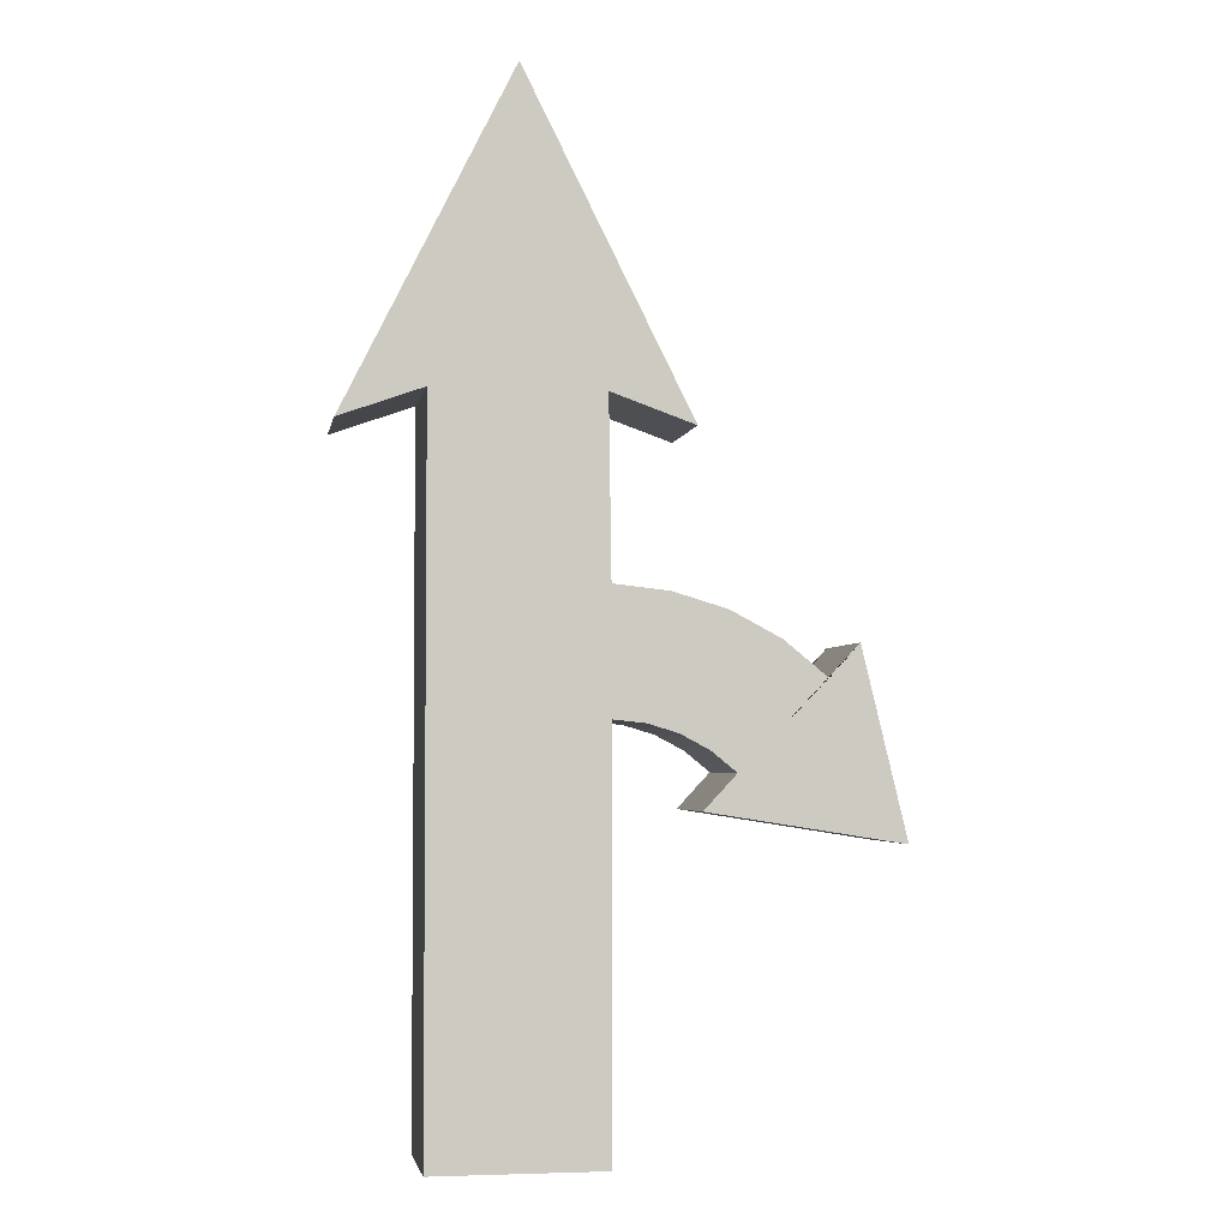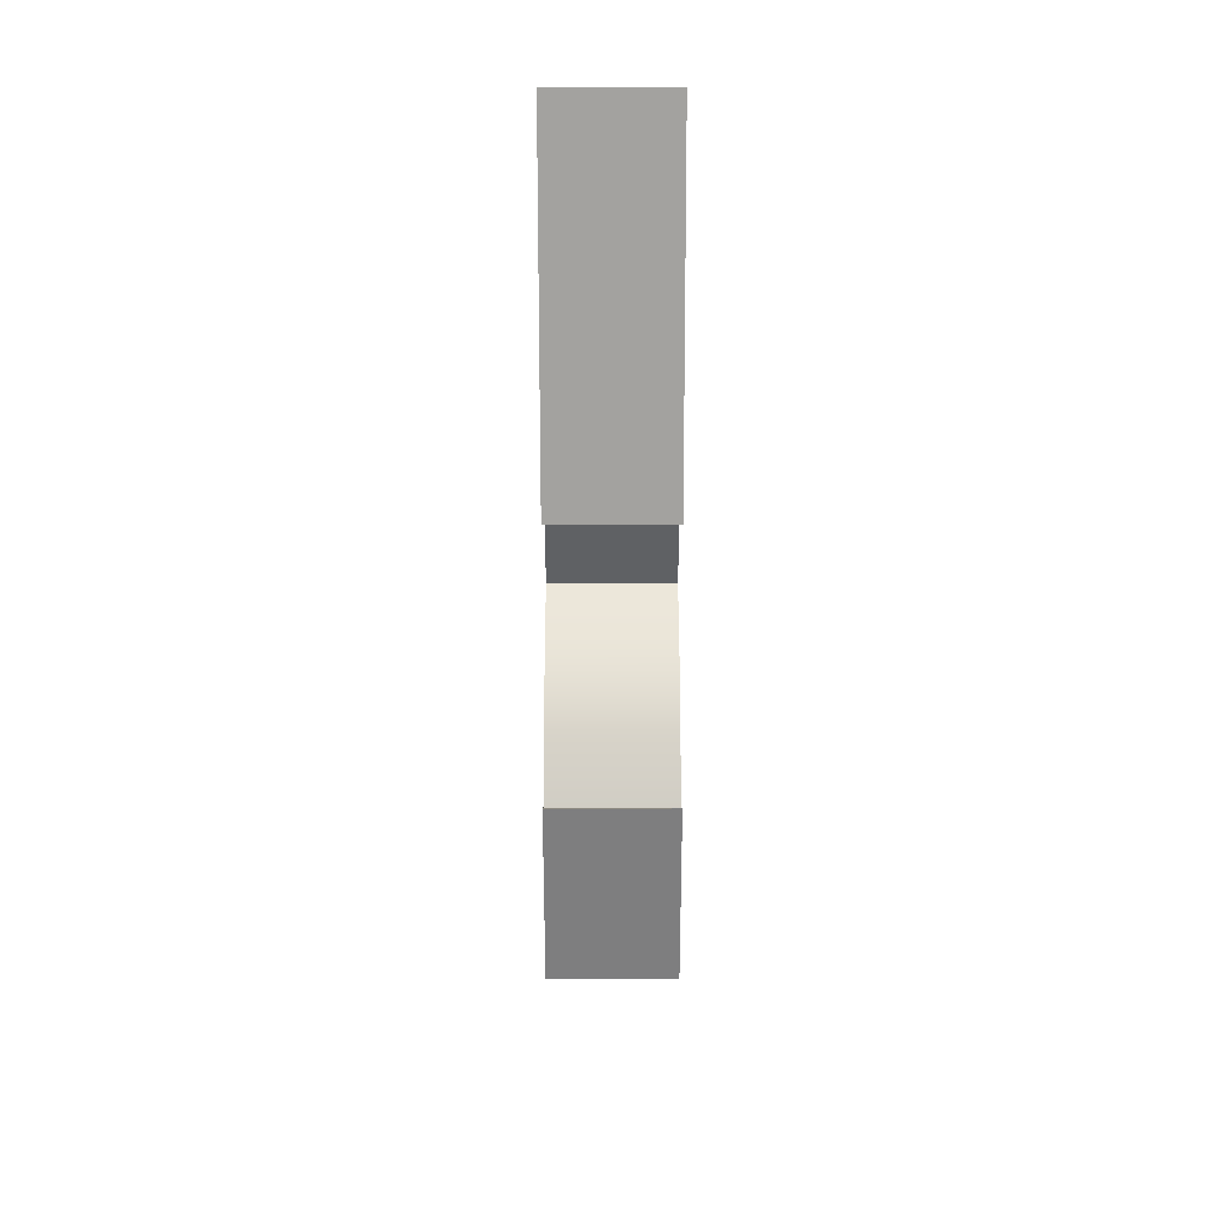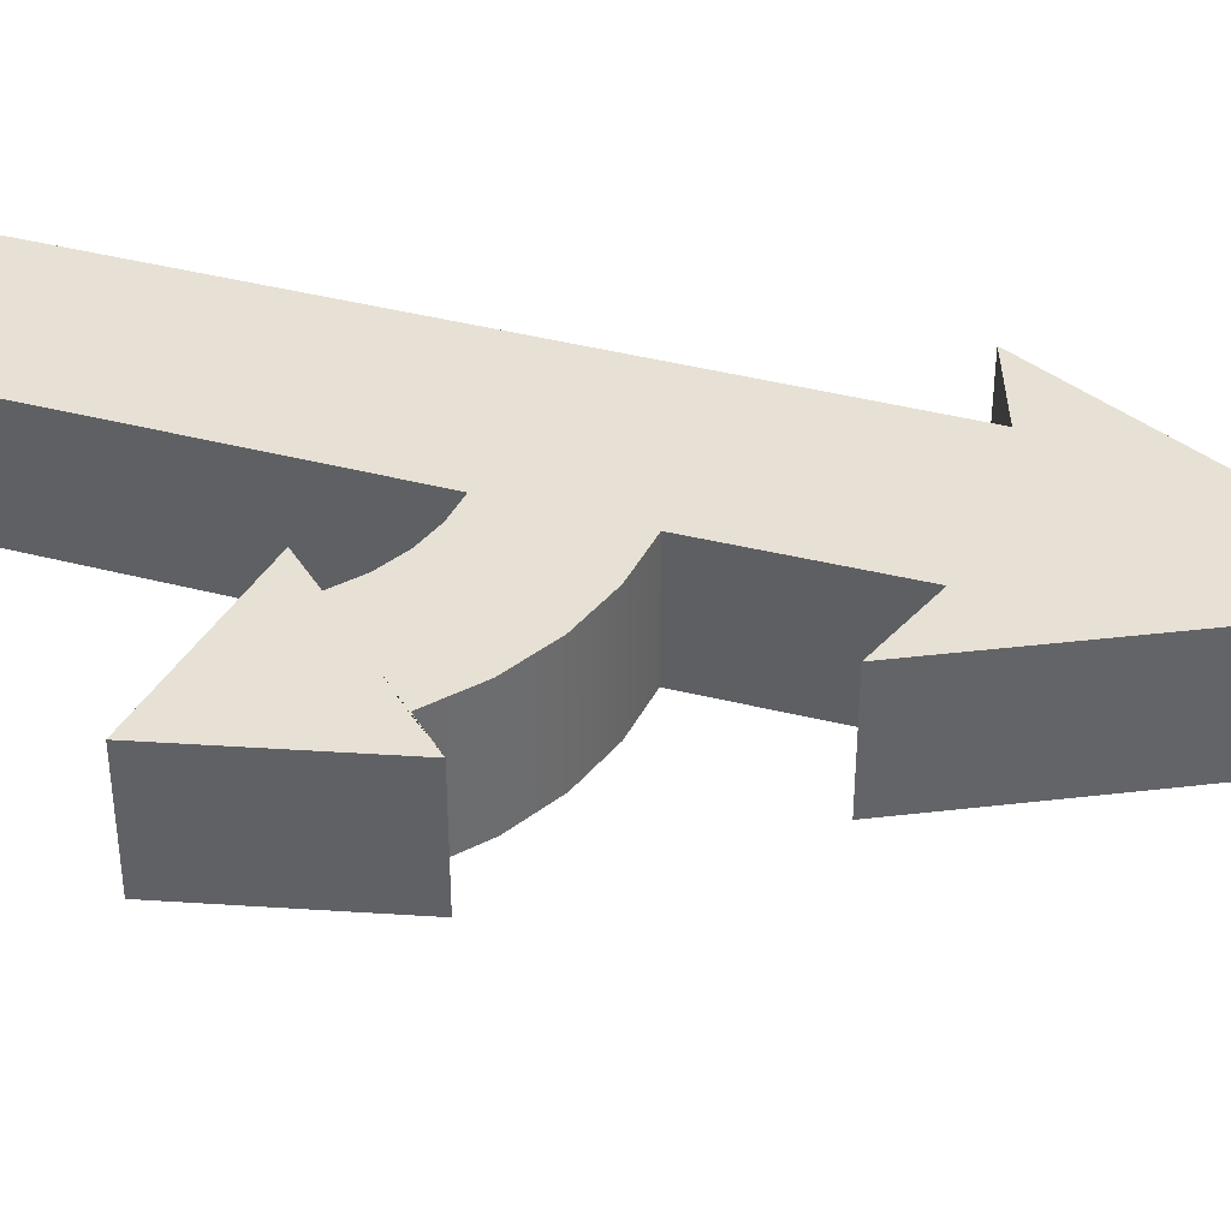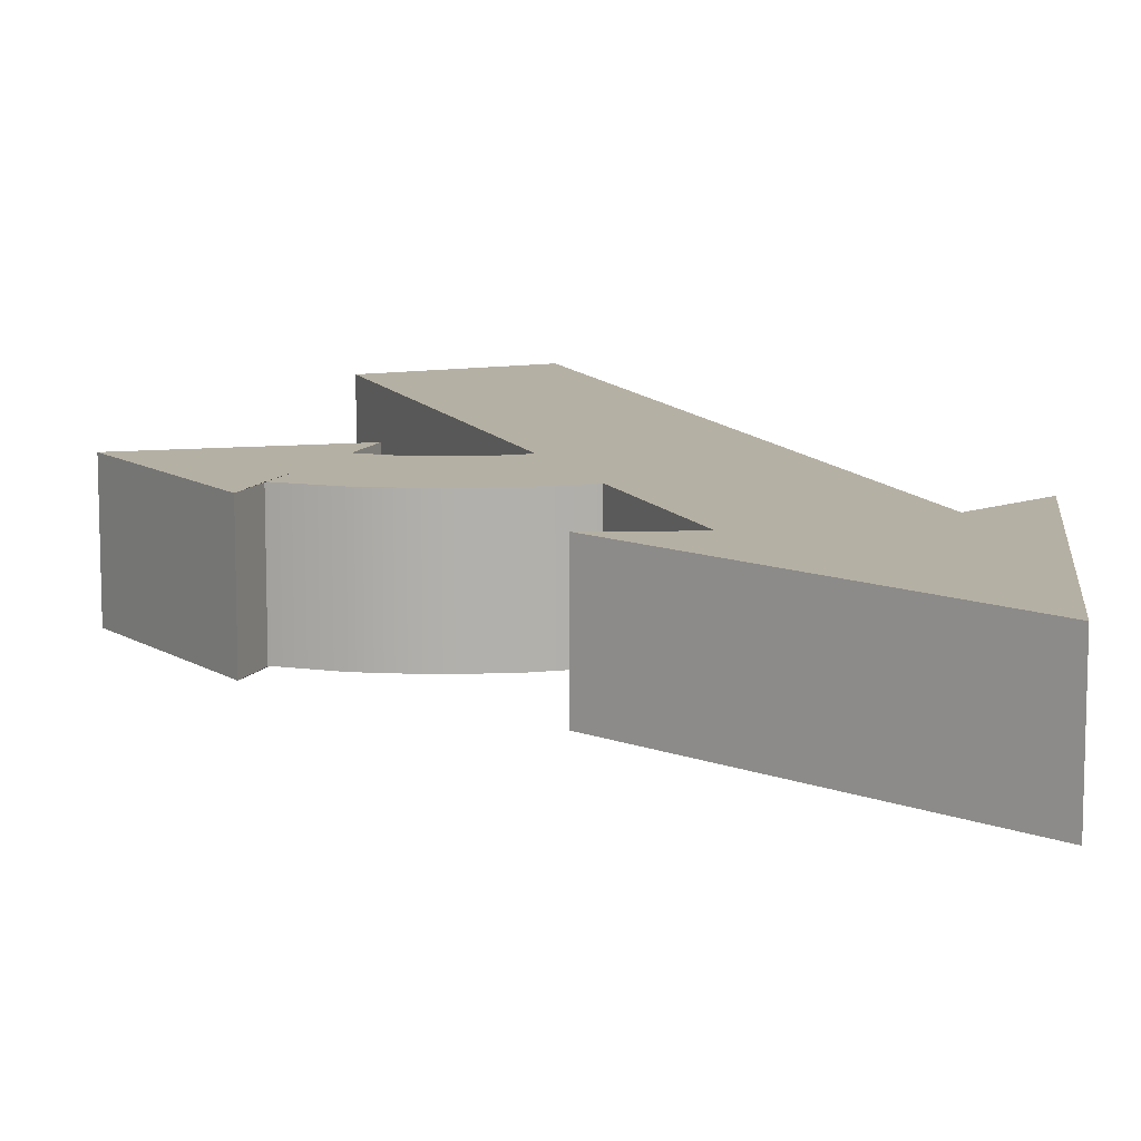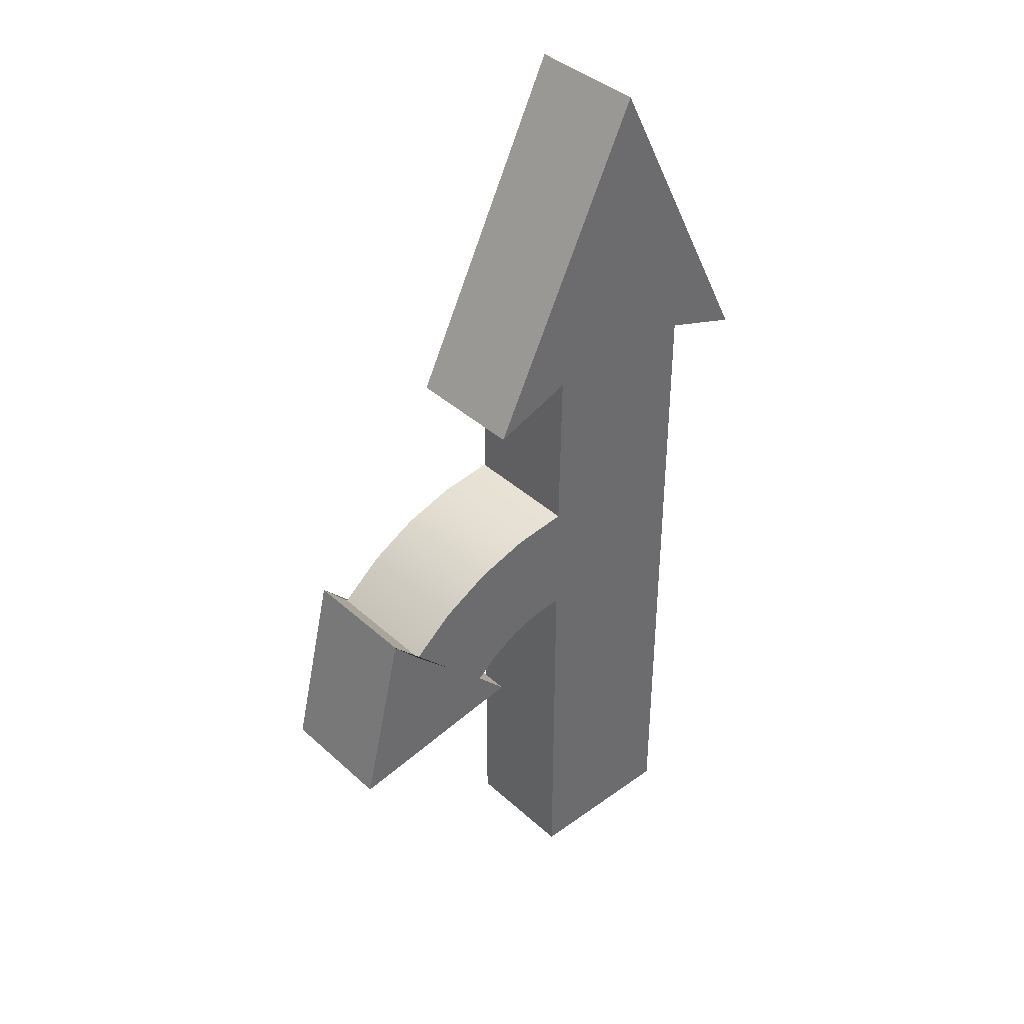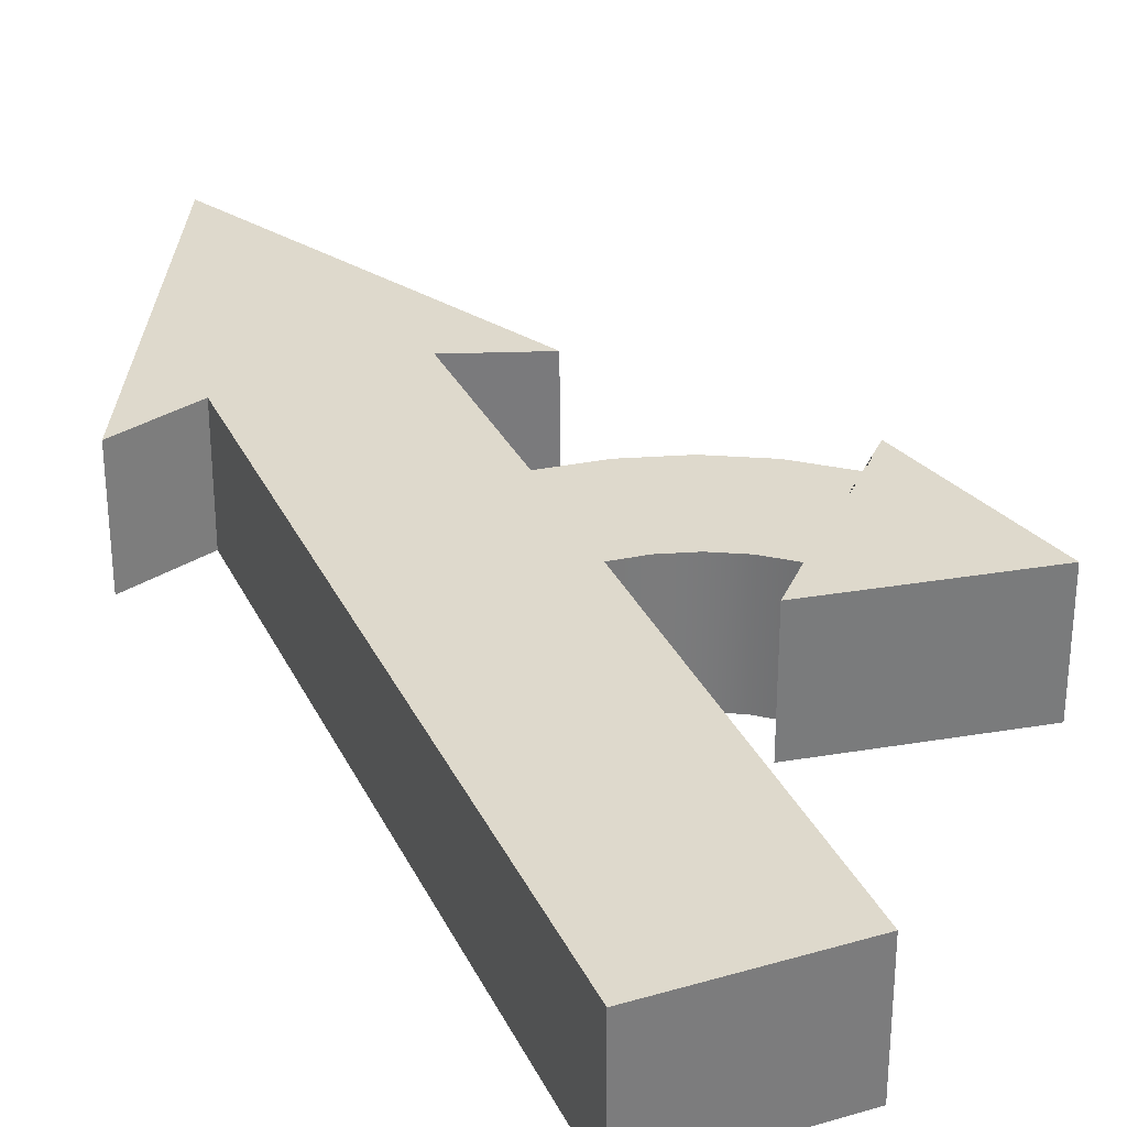
<metadata>
{"format":"obj","ext":"obj","renderer":"f3d","projection":"perspective","resolution":1024,"background":"white","views":[{"elev":-3.5,"azim":-9.7,"up":"+Y"},{"elev":44.2,"azim":89.9,"up":"+Y"},{"elev":39.3,"azim":108.2,"up":"+Z"},{"elev":11.6,"azim":158.8,"up":"+Z"},{"elev":39.5,"azim":138.2,"up":"+Y"},{"elev":32.0,"azim":-22.3,"up":"+Z"}]}
</metadata>
<code>
o Arrow_64
v 0.7484 1.26 0.3711
v -1.252 1.26 0.3711
v 0.7484 1.26 -0.3711
v -1.252 1.26 -0.3711
v -0.2516 3.26 0.3711
v -0.2516 3.26 -0.3711
v -0.7516 1.438 0.3711
v -0.7516 1.438 -0.3711
v 0.2484 1.438 -0.3711
v 0.2484 1.438 0.3711
v 0.2695 -2.799 0.3711
v -0.7516 -2.799 -0.3711
v -0.7516 -2.799 0.3711
v 0.2695 -2.799 -0.3711
v -0.7516 0.3786 -0.3711
v -0.7516 0.3786 0.3711
v 0.2673 -0.3653 0.3711
v -0.7516 -0.3647 -0.3711
v -0.7516 -0.3647 0.3711
v 0.264 0.3786 -0.3711
v 0.9675 -0.6578 -0.3711
v 0.8158 -0.5336 -0.3711
v 0.6427 -0.4415 -0.3711
v 0.4551 -0.3848 -0.3711
v 0.2673 -0.3659 -0.3711
v 0.9675 -0.6578 0.3711
v 0.8158 -0.5336 0.3711
v 0.6427 -0.4415 0.3711
v 0.4551 -0.3848 0.3711
v 1.49 -0.1339 -0.3711
v 1.226 0.08205 -0.3711
v 0.9248 0.2424 -0.3711
v 0.5983 0.3409 -0.3711
v 1.669 0.06664 0.3711
v 1.669 0.06664 -0.3711
v 0.771 -0.8691 0.3711
v 0.771 -0.8691 -0.3711
v 1.49 -0.1339 0.3711
v 1.226 0.08205 0.3711
v 0.9248 0.2424 0.3711
v 0.5983 0.3409 0.3711
v 0.264 0.3786 0.3711
v 1.939 -1.054 0.3711
v 1.939 -1.054 -0.3711
v 1.229 -0.3959 -0.3711
v 1.021 -0.2258 -0.3711
v 0.7838 -0.09954 -0.3711
v 0.5267 -0.02196 -0.3711
v 1.229 -0.3959 0.3711
v 1.021 -0.2258 0.3711
v 0.7838 -0.09954 0.3711
v 0.5267 -0.02196 0.3711
v -0.7516 0.006947 -0.3711
v -0.7516 0.006947 0.3711
v 0.2657 0.006947 0.3711
v 0.2594 0.003977 -0.3711
v -0.2516 1.438 0.3711
v -0.2516 1.438 -0.3711
v -0.2411 -2.799 0.3711
v -0.2411 -2.799 -0.3711
v -0.2438 0.3786 0.3711
v -0.2422 -0.3647 0.3711
v -0.2422 -0.3647 -0.3711
v -0.2438 0.3786 -0.3711
v -0.243 0.006947 0.3711
v -0.2461 0.005462 -0.3711
f 7 2 4 8
f 5 57 10 1
f 59 13 12 60
f 3 6 5 1
f 6 4 2 5
f 25 17 11 14
f 1 10 9 3
f 58 9 20 64
f 66 56 25 63
f 19 18 12 13
f 65 54 19 62
f 7 8 15 16
f 62 59 11 17
f 9 10 42 20
f 63 25 14 60
f 54 53 18 19
f 57 7 16 61
f 7 57 5 2
f 21 26 27 22
f 22 27 28 23
f 23 28 29 24
f 24 29 17 25
f 30 31 39 38
f 31 32 40 39
f 32 33 41 40
f 33 20 42 41
f 45 46 31 30
f 46 47 32 31
f 47 48 33 32
f 48 56 20 33
f 50 49 38 39
f 51 50 39 40
f 52 51 40 41
f 55 52 41 42
f 26 21 37 36
f 30 38 34 35
f 36 37 44 43
f 35 34 43 44
f 17 29 52 55
f 29 28 51 52
f 28 27 50 51
f 27 26 49 50
f 24 25 56 48
f 23 24 48 47
f 22 23 47 46
f 21 22 46 45
f 26 36 43 49
f 34 38 49 43
f 45 44 37 21
f 35 44 45 30
f 16 15 53 54
f 61 16 54 65
f 64 20 56 66
f 15 64 66 53
f 42 61 65 55
f 10 57 61 42
f 18 63 60 12
f 19 13 59 62
f 55 65 62 17
f 53 66 63 18
f 8 58 64 15
f 11 59 60 14
f 9 58 6 3
f 6 58 8 4

</code>
